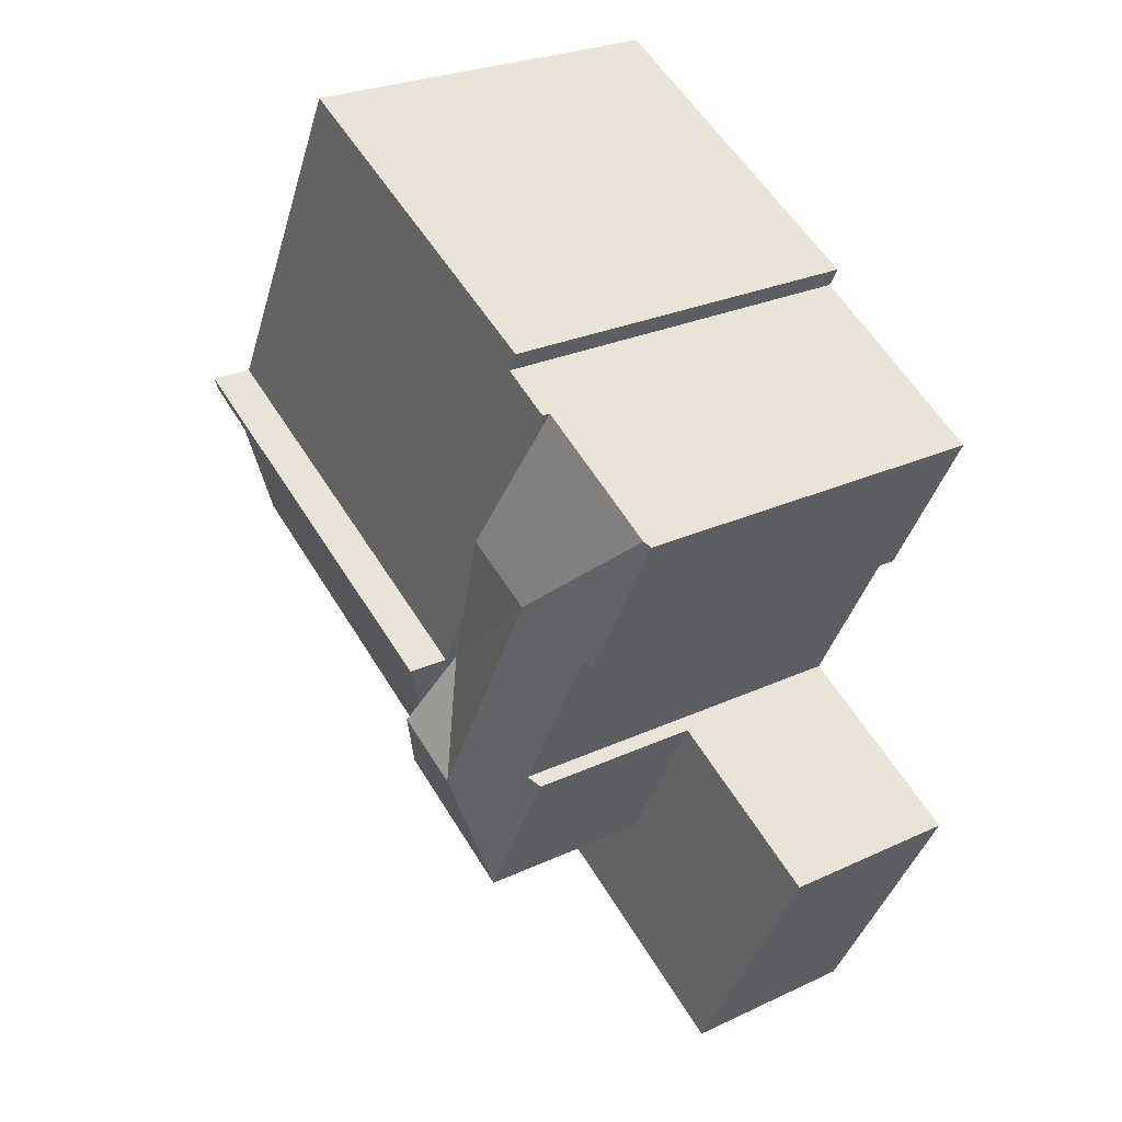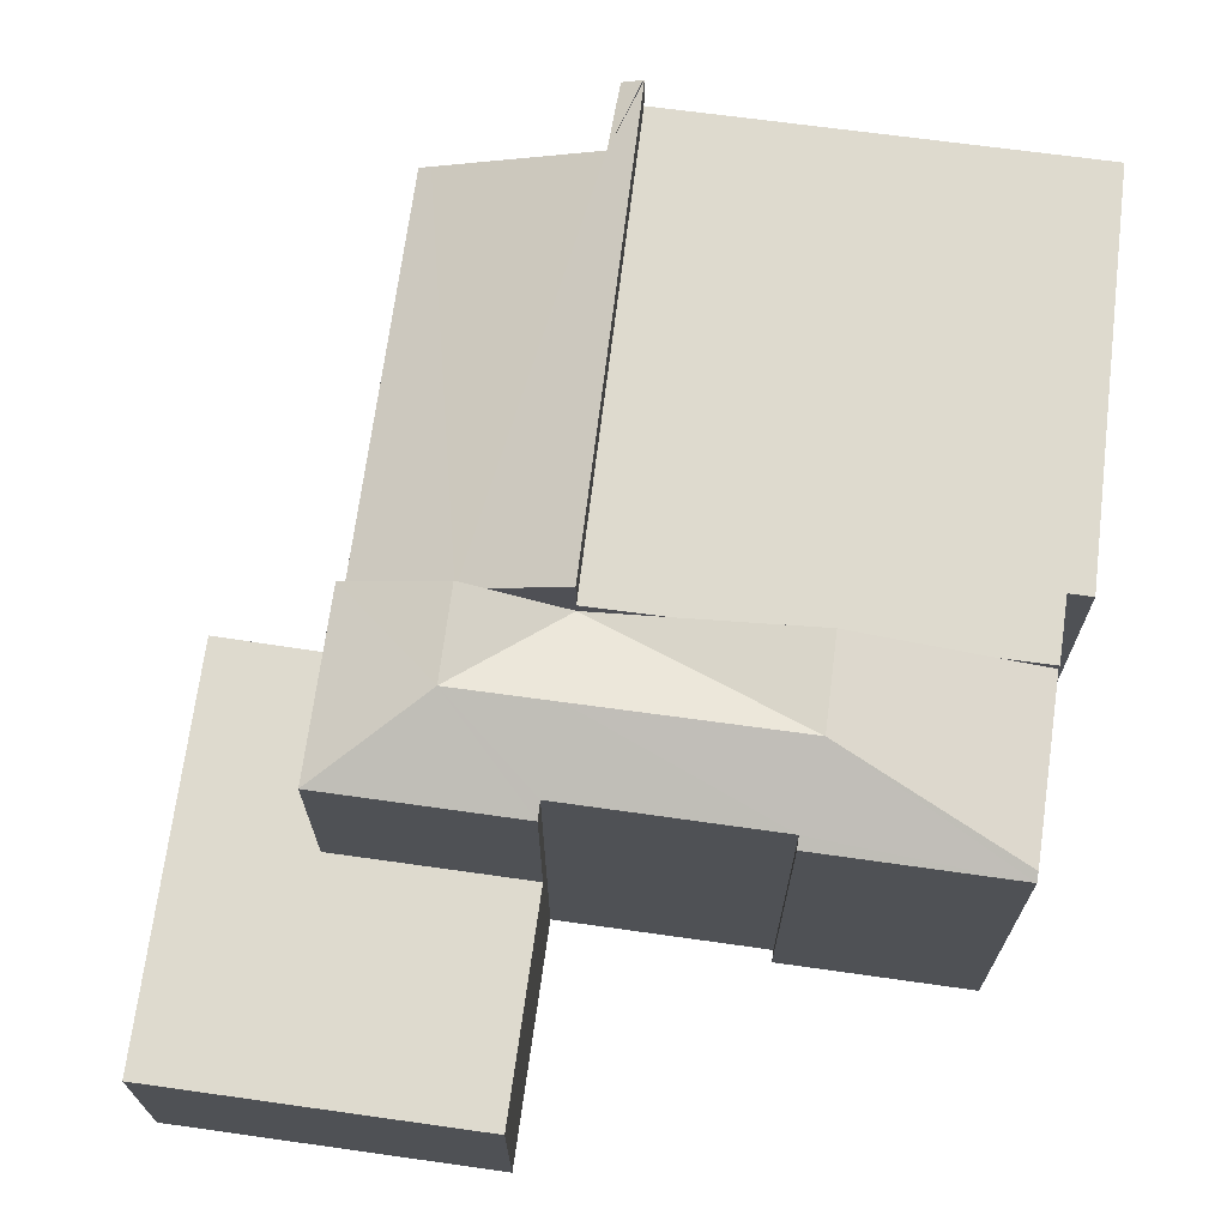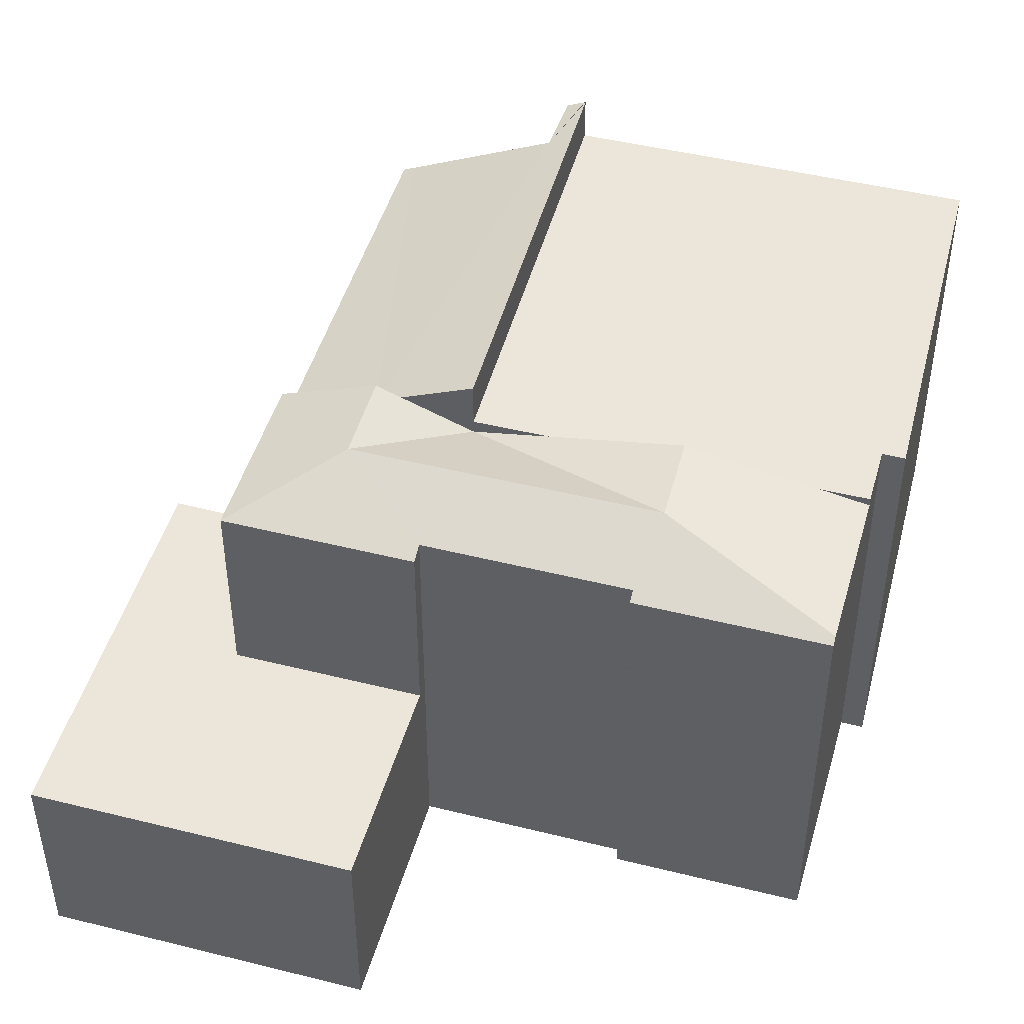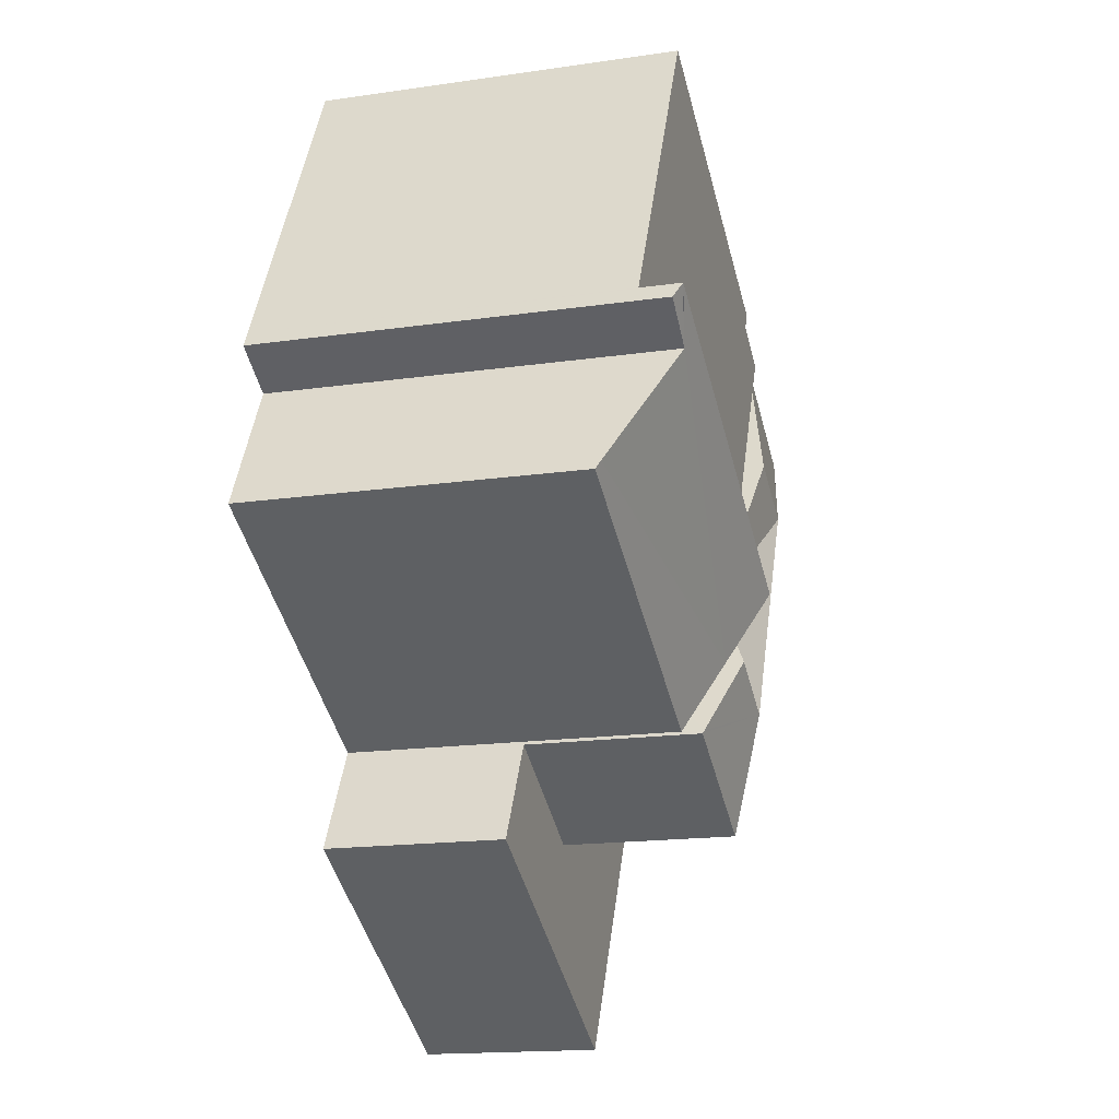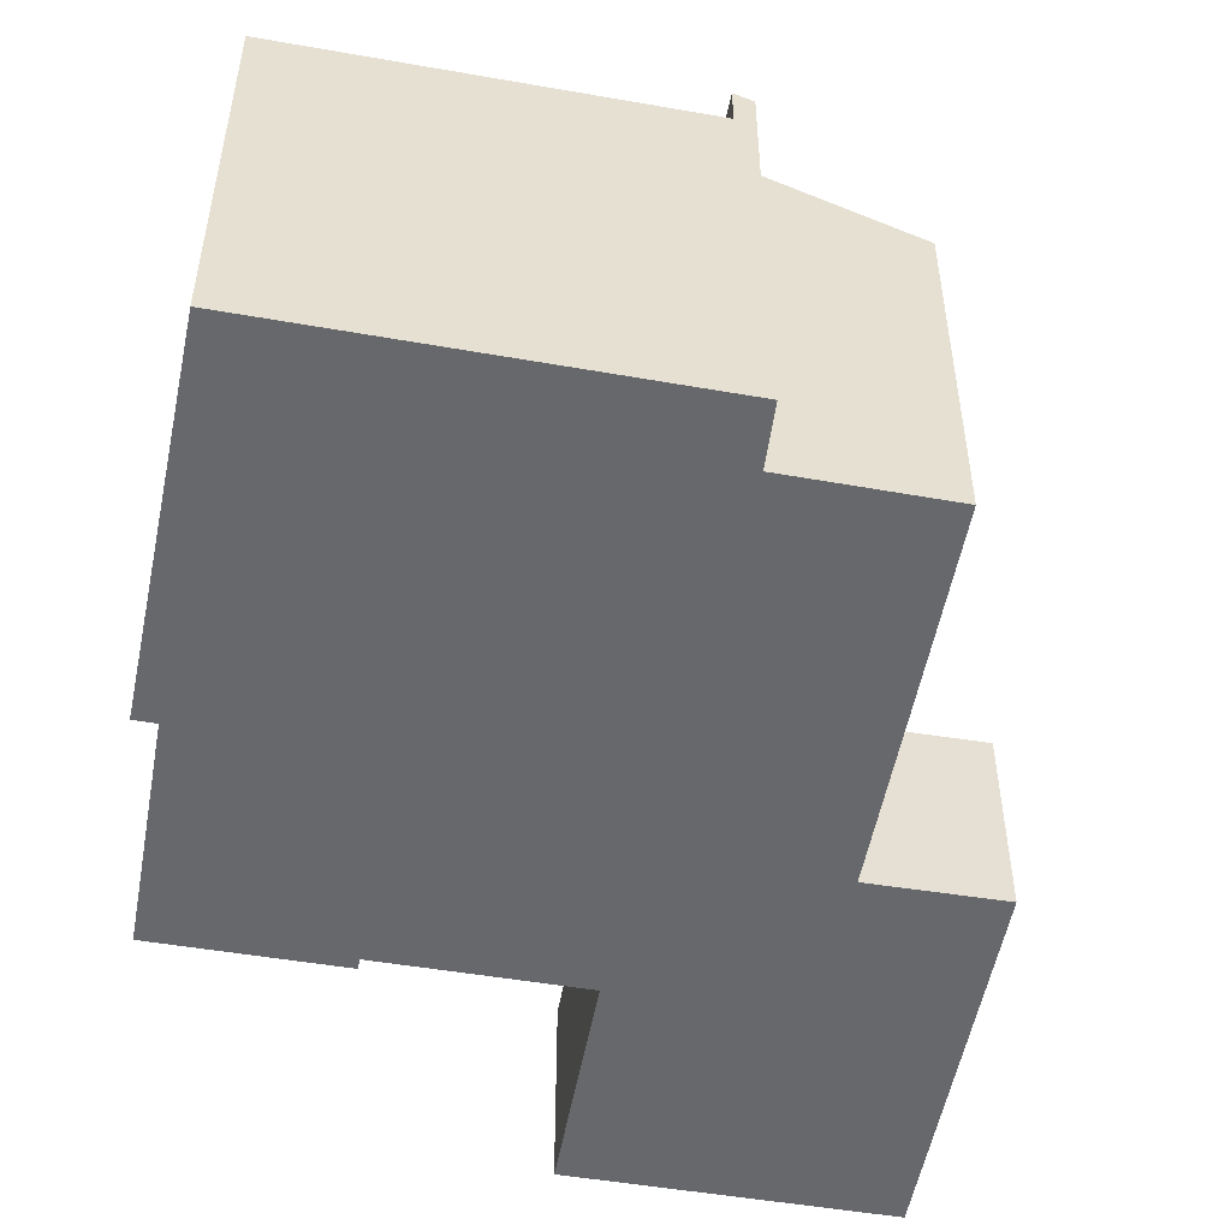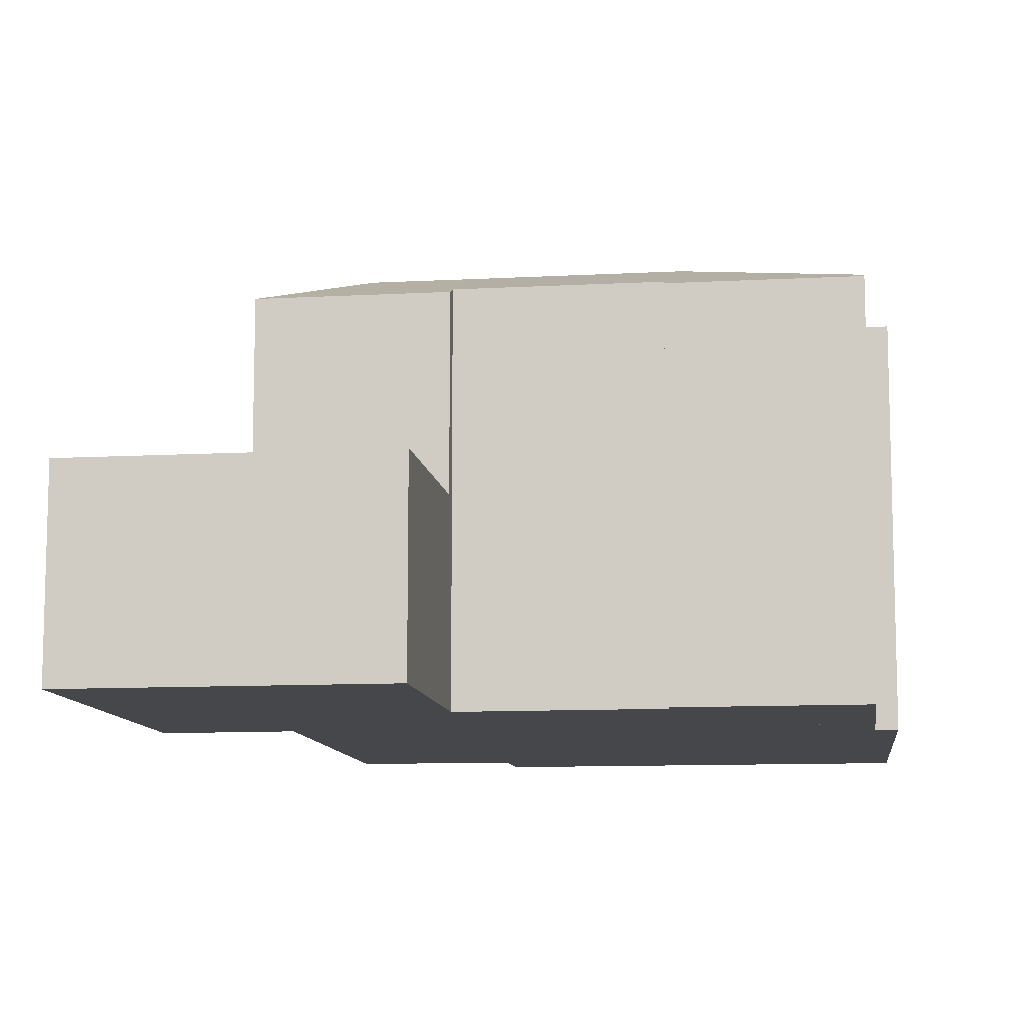
<metadata>
{"format":"obj","ext":"obj","renderer":"f3d","projection":"perspective","resolution":1024,"background":"white","views":[{"elev":26.2,"azim":-126.3,"up":"+Z"},{"elev":71.1,"azim":-110.0,"up":"+Y"},{"elev":47.3,"azim":-102.2,"up":"+Y"},{"elev":-17.0,"azim":106.2,"up":"+Z"},{"elev":-52.3,"azim":51.7,"up":"+Y"},{"elev":-10.5,"azim":-110.1,"up":"+Y"}]}
</metadata>
<code>
v  16.42 9.134 8.682
v  11.69 9.134 16.34
v  12.28 9.134 16.64
v  4.605 9.134 12.81
v  4.84 9.134 12.37
v  7.585 9.134 4.165
v  6.809 9.134 5.655
v  3.643 9.134 11.73
v  4.132 9.134 10.79
v  5.47 9.134 8.225
v  3.643 -7.185e-16 11.73
v  4.84 -7.574e-16 12.37
v  4.605 -7.844e-16 12.81
v  12.28 -1.019e-15 16.64
v  11.69 -1.001e-15 16.34
v  7.585 -2.55e-16 4.165
v  6.809 -3.463e-16 5.655
v  4.132 -6.61e-16 10.79
v  5.47 -5.036e-16 8.225
v  16.42 -5.316e-16 8.682
v  0.393 8.955 10.01
v  3.643 8.946 11.73
v  3.715 9.653 7.328
v  5.47 9.651 8.225
v  7.585 8.835 4.165
v  8.324 9.441 2.745
v  6.859 9.649 1.354
v  8.581 9.649 2.252
v  5.847 9.648 3.277
v  9.536 8.874 0.428
v  9.583 8.837 0.342
v  6.164 8.836 -1.476
v  0.222 8.874 9.914
v  2.391 8.981 6.367
v  2.17 8.877 6.25
v  4.194 8.834 2.23
v  4.503 8.981 2.394
v  4.421 8.983 2.548
v  4.503 -1.466e-16 2.394
v  4.194 -1.365e-16 2.23
v  0.222 -6.071e-16 9.914
v  0.393 -6.126e-16 10.01
v  2.391 -3.899e-16 6.367
v  4.421 -1.56e-16 2.548
v  2.17 -3.827e-16 6.25
v  6.164 9.038e-17 -1.476
v  9.583 -2.094e-17 0.342
v  8.324 -1.681e-16 2.745
v  8.581 -1.379e-16 2.252
v  9.536 -2.621e-17 0.428
v  16.43 10.12 8.663
v  16.62 9.932 8.295
v  15.41 9.9 7.582
v  8.581 9.203 2.252
v  11.69 8.32 1.567
v  9.536 8.322 0.428
v  17.06 8.314 4.409
v  16.95 8.419 4.626
v  7.585 10.13 4.165
v  16.42 10.13 8.682
v  16.62 -5.079e-16 8.295
v  16.43 -5.305e-16 8.663
v  15.41 -4.643e-16 7.582
v  17.06 -2.7e-16 4.409
v  16.95 -2.833e-16 4.626
v  11.69 -9.595e-17 1.567
v  4.194 4.484 2.23
v  1.97 4.484 -3.705
v  0 4.484 2.746e-16
v  3.31 4.484 -6.225
v  7.503 4.484 -3.996
v  6.164 4.484 -1.476
v  9.583 4.484 0.342
v  10.89 4.484 -2.192
v  10.95 4.484 -2.163
v  0 0 0
v  10.95 1.324e-16 -2.163
v  10.89 1.342e-16 -2.192
v  7.503 2.447e-16 -3.996
v  3.31 3.812e-16 -6.225
v  1.97 2.269e-16 -3.705
g defaultobject
f 1 2 3
f 2 1 4
f 4 1 5
f 5 1 6
f 5 6 7
f 5 7 8
f 8 7 9
f 9 7 10
f 11 5 8
f 5 11 12
f 13 2 4
f 2 13 3
f 3 13 14
f 14 13 15
f 12 4 5
f 4 12 13
f 16 7 6
f 7 16 10
f 10 16 9
f 9 16 8
f 8 16 17
f 8 17 11
f 11 17 18
f 18 17 19
f 14 1 3
f 1 14 20
f 20 6 1
f 6 20 16
f 15 20 14
f 20 15 13
f 20 13 12
f 20 12 11
f 20 11 18
f 20 18 19
f 20 19 17
f 20 17 16
f 9 21 22
f 21 9 23
f 23 9 24
f 24 25 23
f 25 24 7
f 26 27 25
f 27 26 28
f 29 25 27
f 25 29 23
f 30 27 28
f 27 30 31
f 27 31 32
f 33 34 35
f 34 33 23
f 23 33 21
f 36 27 32
f 27 36 37
f 27 37 29
f 29 37 38
f 29 38 34
f 29 34 23
f 36 39 37
f 39 36 40
f 33 22 21
f 22 33 41
f 22 41 11
f 11 41 42
f 39 38 37
f 38 39 34
f 34 39 43
f 43 39 44
f 45 33 35
f 33 45 41
f 46 36 32
f 36 46 40
f 43 35 34
f 35 43 45
f 47 32 31
f 32 47 46
f 11 9 22
f 9 11 24
f 24 11 7
f 7 11 25
f 25 11 26
f 26 11 18
f 26 18 28
f 28 18 30
f 30 18 19
f 30 19 48
f 30 48 49
f 30 49 50
f 48 19 17
f 48 17 16
f 50 31 30
f 31 50 47
f 46 39 40
f 39 46 16
f 16 46 48
f 48 46 49
f 49 46 50
f 50 46 47
f 45 42 41
f 42 45 11
f 11 45 18
f 18 45 19
f 19 45 43
f 19 43 44
f 19 44 17
f 17 44 16
f 16 44 39
f 51 52 53
f 54 55 56
f 55 54 57
f 57 54 58
f 58 54 53
f 53 54 26
f 53 26 59
f 53 59 60
f 20 51 60
f 51 20 52
f 52 20 61
f 61 20 62
f 63 58 53
f 58 63 57
f 57 63 64
f 64 63 65
f 61 53 52
f 53 61 63
f 64 55 57
f 55 64 56
f 56 64 50
f 50 64 66
f 26 16 59
f 16 26 54
f 16 54 56
f 16 56 50
f 16 50 49
f 16 49 48
f 16 60 59
f 60 16 20
f 66 49 50
f 49 66 48
f 48 66 16
f 16 66 63
f 16 63 20
f 63 66 64
f 63 64 65
f 20 63 61
f 20 61 62
f 67 68 69
f 68 67 70
f 70 67 71
f 71 67 72
f 71 72 73
f 71 73 74
f 74 73 75
f 46 73 72
f 73 46 47
f 76 67 69
f 67 76 40
f 47 75 73
f 75 47 77
f 40 72 67
f 72 40 46
f 77 74 75
f 74 77 71
f 71 77 70
f 70 77 78
f 70 78 79
f 70 79 80
f 80 68 70
f 68 80 69
f 69 80 81
f 69 81 76
f 47 78 77
f 78 47 46
f 78 46 79
f 79 46 40
f 79 40 80
f 80 40 76
f 80 76 81

</code>
